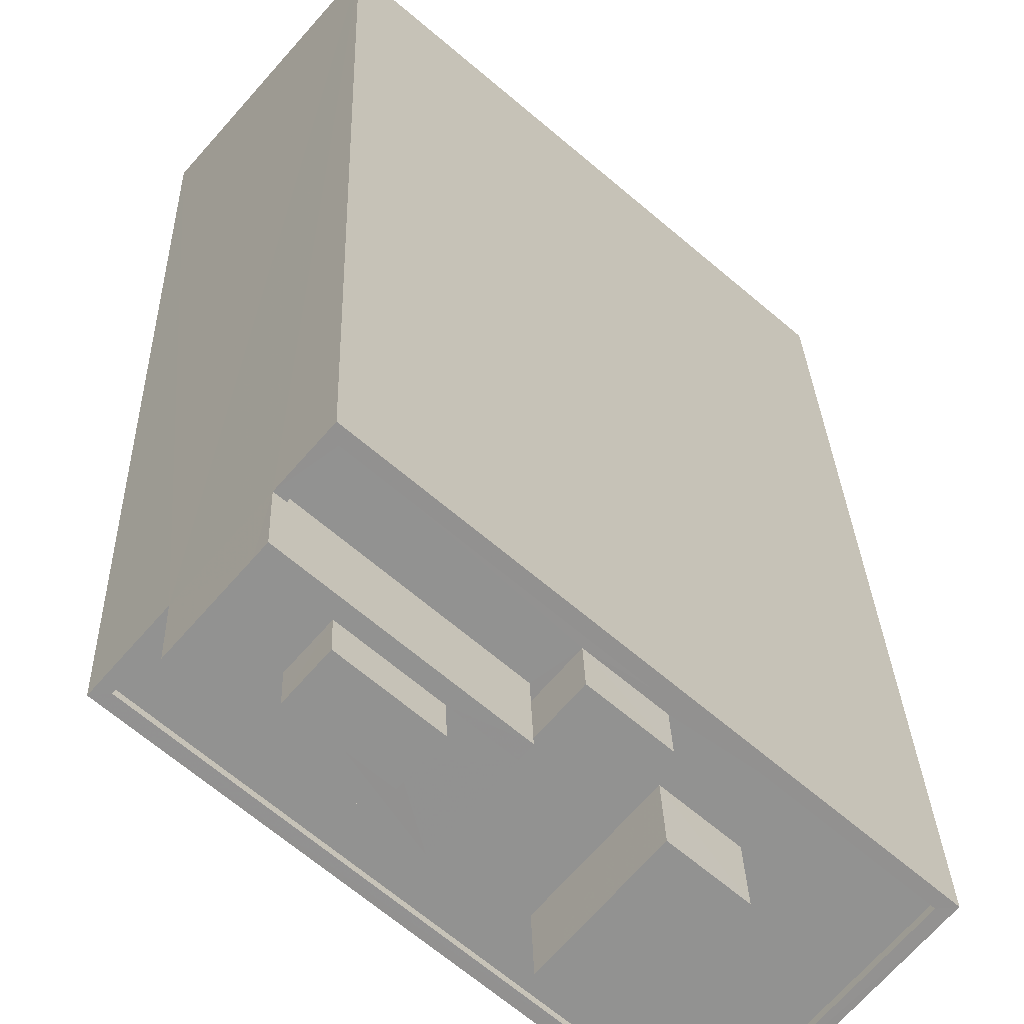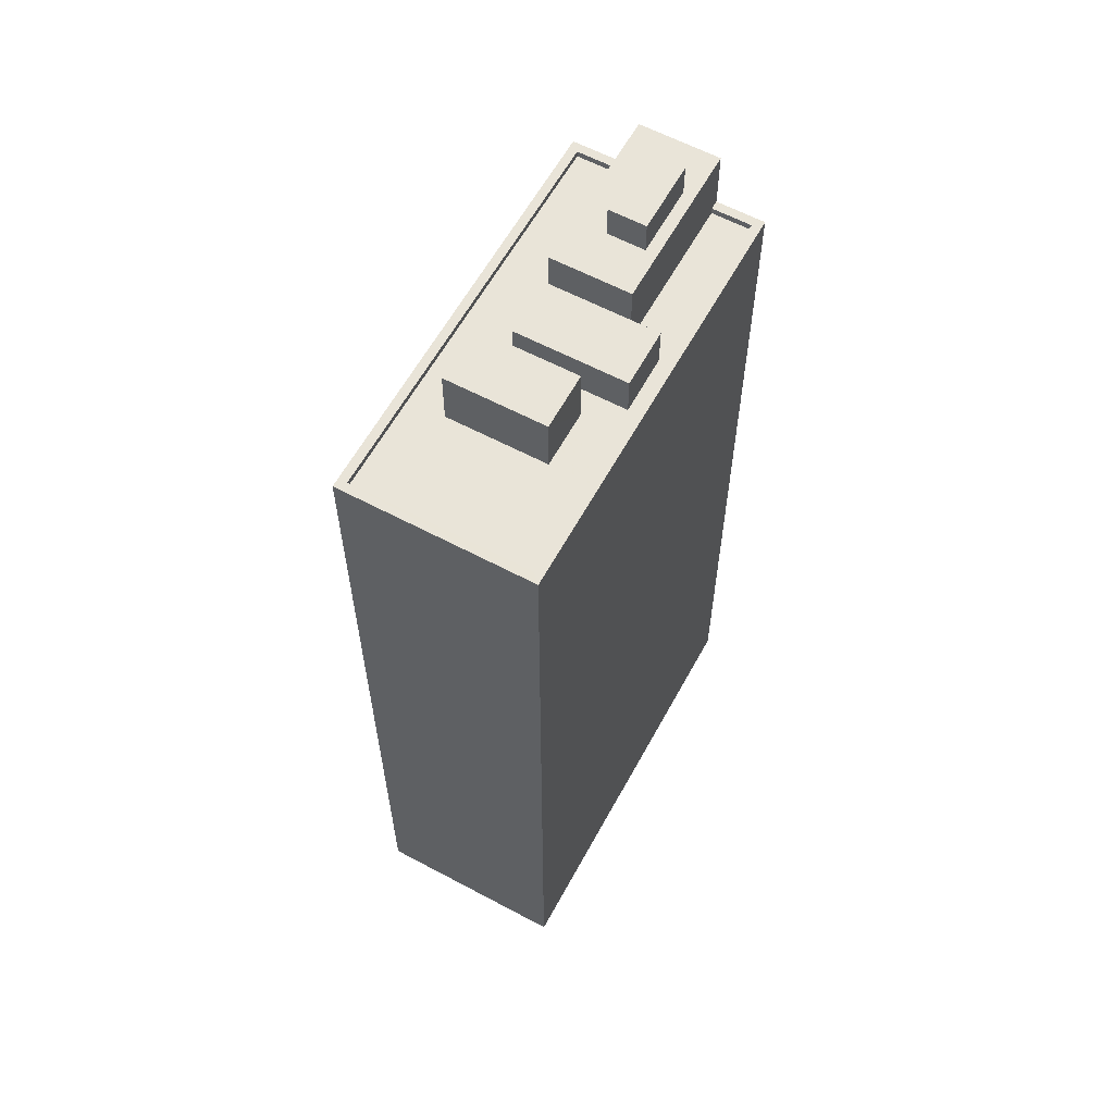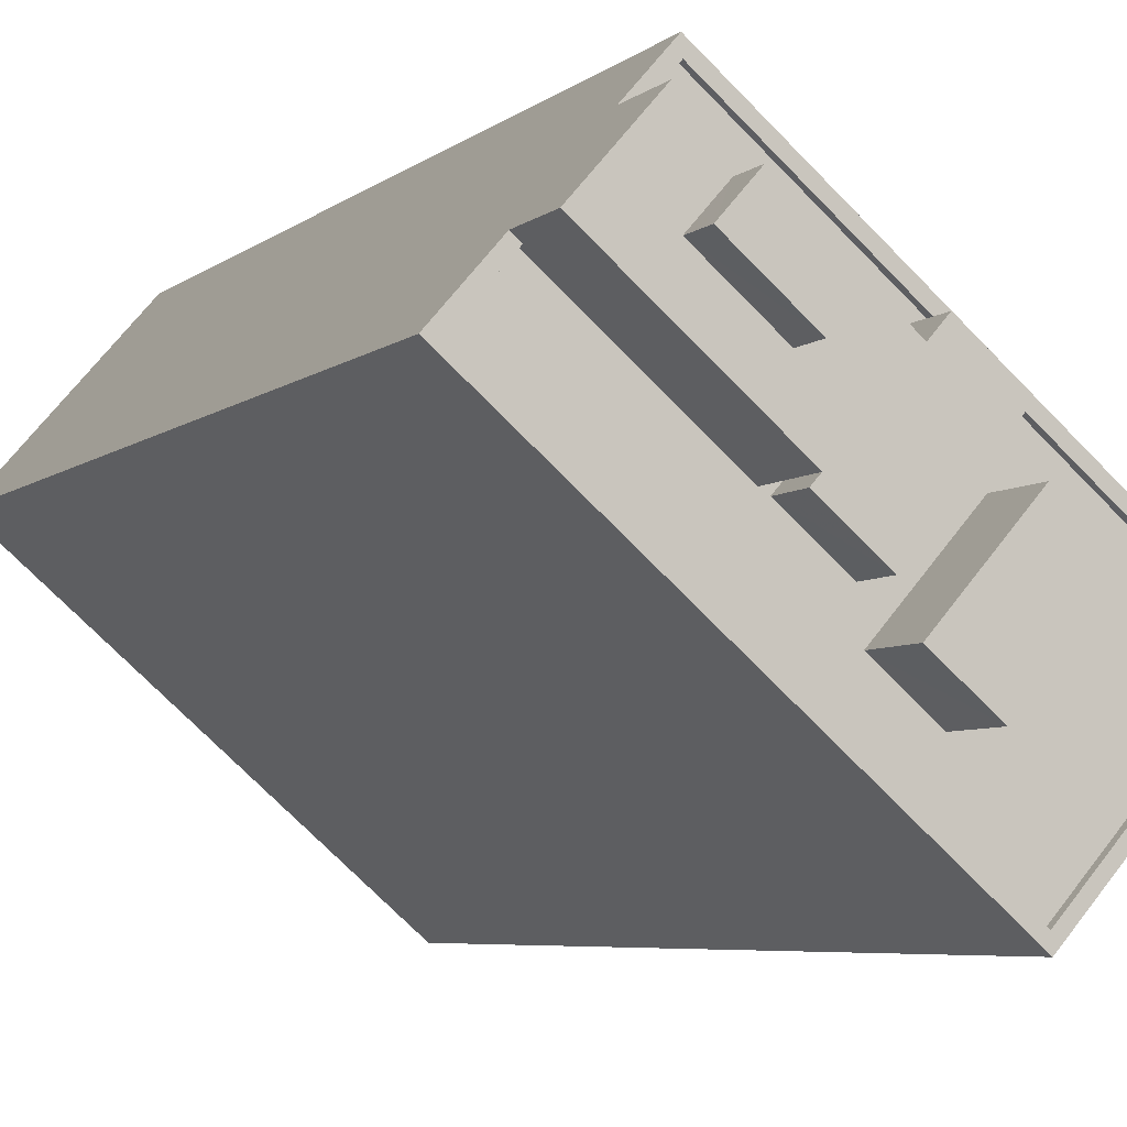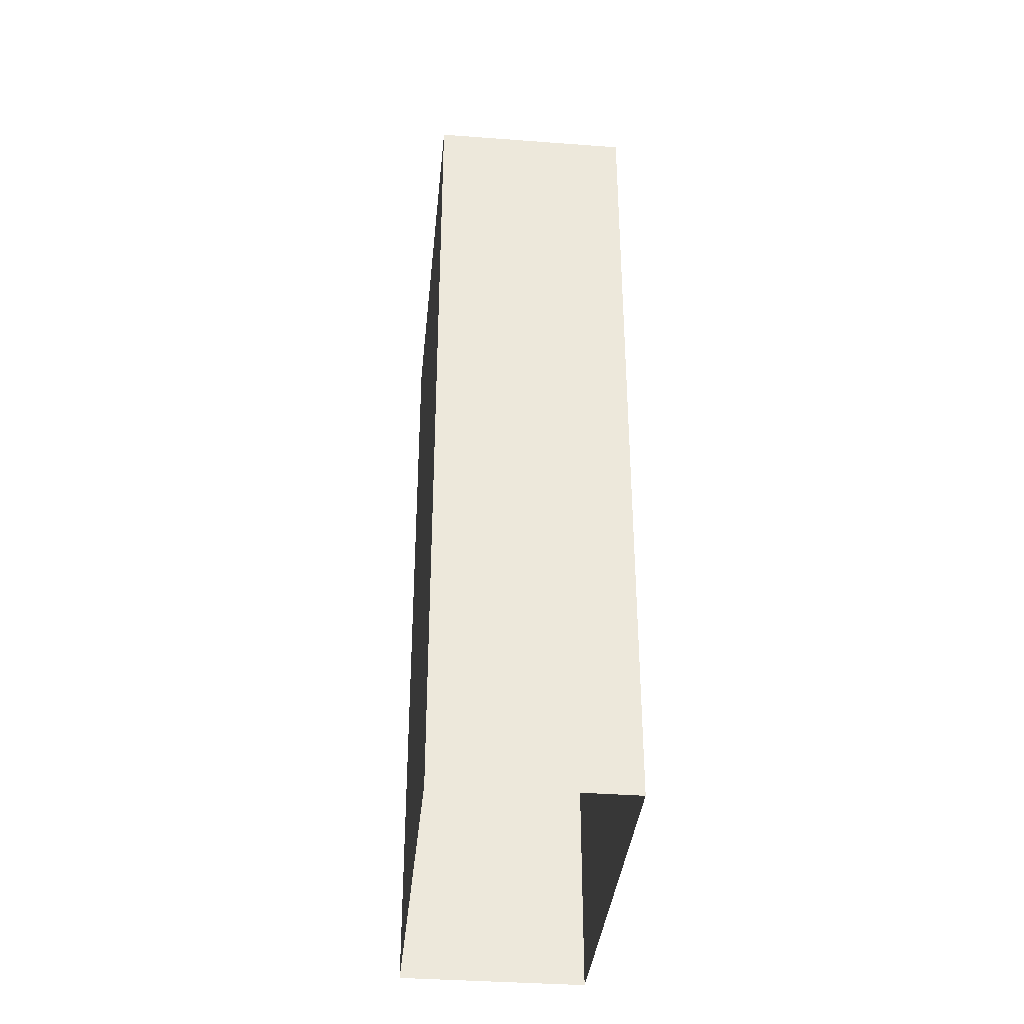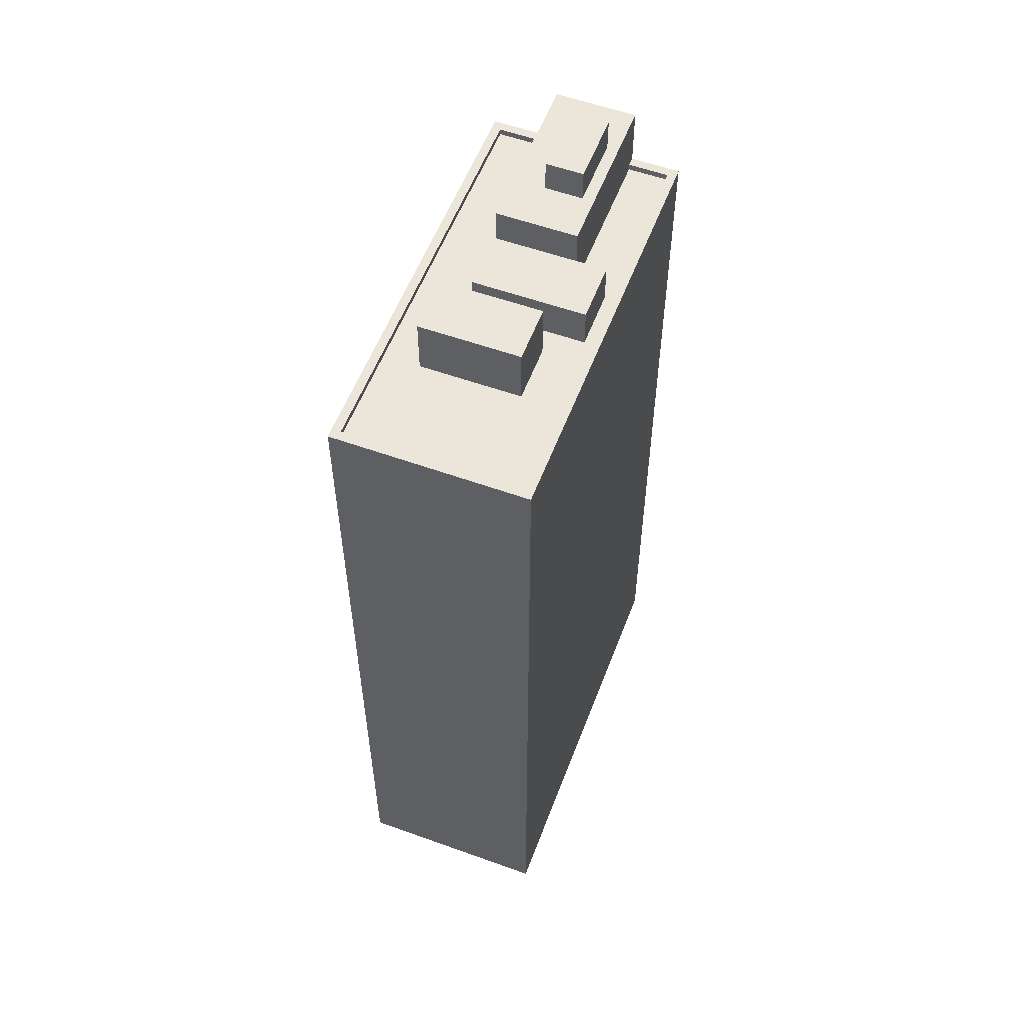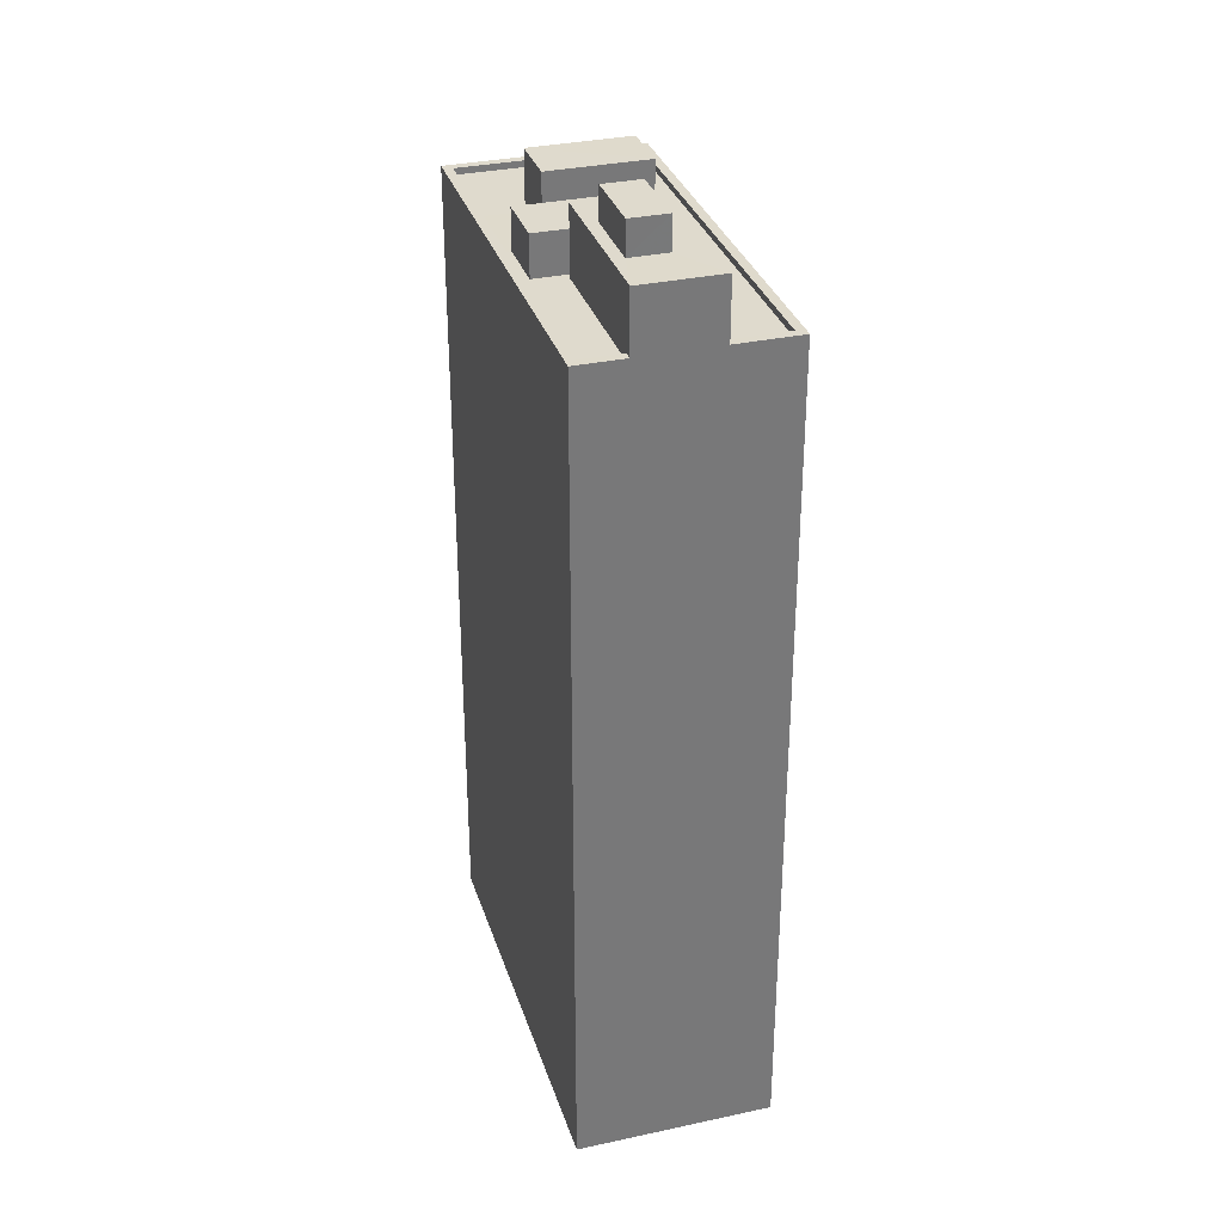
<metadata>
{"format":"obj","ext":"obj","renderer":"f3d","projection":"perspective","resolution":1024,"background":"white","views":[{"elev":23.9,"azim":-1.5,"up":"+Y"},{"elev":60.7,"azim":77.6,"up":"+Z"},{"elev":-5.1,"azim":-22.7,"up":"+Y"},{"elev":-36.5,"azim":43.4,"up":"+Z"},{"elev":56.3,"azim":69.7,"up":"+Z"},{"elev":32.6,"azim":-147.7,"up":"+Z"}]}
</metadata>
<code>
v -6158 -3.642e+04 4.09
v -6175 -3.642e+04 4.095
v -6170 -3.641e+04 4.096
v -6163 -3.643e+04 4.089
v -6166 -3.642e+04 37.65
v -6165 -3.642e+04 37.65
v -6168 -3.642e+04 37.65
v -6164 -3.642e+04 37.65
v -6162 -3.642e+04 36.08
v -6161 -3.642e+04 36.08
v -6164 -3.642e+04 36.08
v -6163 -3.642e+04 36.08
v -6164 -3.642e+04 36.08
v -6166 -3.642e+04 36.08
v -6166 -3.643e+04 36.07
v -6165 -3.642e+04 36.07
v -6168 -3.642e+04 36.08
v -6166 -3.642e+04 36.08
v -6175 -3.642e+04 36.08
v -6168 -3.642e+04 36.08
v -6173 -3.642e+04 36.08
v -6168 -3.642e+04 36.08
v -6165 -3.642e+04 36.08
v -6171 -3.641e+04 36.08
v -6166 -3.642e+04 36.08
v -6170 -3.641e+04 36.08
v -6158 -3.642e+04 36.07
v -6163 -3.643e+04 36.07
v -6163 -3.643e+04 36.32
v -6163 -3.643e+04 36.32
v -6175 -3.642e+04 36.33
v -6175 -3.642e+04 36.33
v -6173 -3.642e+04 36.33
v -6158 -3.642e+04 36.32
v -6170 -3.641e+04 36.33
v -6170 -3.641e+04 36.33
v -6171 -3.641e+04 36.33
v -6171 -3.641e+04 36.33
v -6173 -3.642e+04 36.33
v -6158 -3.642e+04 36.32
v -6162 -3.642e+04 38.35
v -6164 -3.642e+04 38.35
v -6166 -3.642e+04 38.35
v -6165 -3.642e+04 38.34
v -6170 -3.642e+04 38.66
v -6171 -3.641e+04 38.66
v -6172 -3.641e+04 38.66
v -6166 -3.642e+04 38.66
v -6167 -3.642e+04 38.66
v -6168 -3.642e+04 38.66
v -6173 -3.642e+04 38.66
v -6171 -3.642e+04 38.66
v -6169 -3.642e+04 38.66
v -6168 -3.642e+04 38.66
v -6170 -3.642e+04 39.93
v -6169 -3.642e+04 39.93
v -6168 -3.642e+04 39.93
v -6171 -3.642e+04 39.93
f 1 2 3
f 1 4 2
f 5 6 7
f 5 8 6
f 9 10 11
f 10 12 13
f 14 15 16
f 17 15 14
f 17 14 18
f 18 11 13
f 14 11 18
f 11 10 13
f 19 17 20
f 19 20 21
f 22 17 18
f 12 23 13
f 24 25 26
f 26 23 12
f 20 22 25
f 25 22 23
f 17 22 20
f 26 25 23
f 27 9 28
f 15 28 16
f 27 10 9
f 28 9 16
f 29 30 31
f 31 32 33
f 29 34 30
f 35 34 36
f 37 35 36
f 38 35 37
f 33 32 39
f 40 34 35
f 30 34 40
f 31 30 32
f 41 42 43
f 44 41 43
f 45 46 47
f 48 46 45
f 49 48 50
f 48 45 50
f 51 52 47
f 47 52 45
f 53 49 50
f 54 52 51
f 53 54 49
f 54 53 52
f 55 56 57
f 55 58 56
f 5 7 22
f 18 5 22
f 7 6 23
f 22 7 23
f 23 8 13
f 23 6 8
f 13 5 18
f 13 8 5
f 21 32 19
f 21 39 32
f 38 26 35
f 38 24 26
f 40 35 12
f 27 40 10
f 35 26 12
f 40 12 10
f 30 27 28
f 30 40 27
f 19 32 17
f 15 17 30
f 15 30 28
f 17 32 30
f 3 36 34
f 1 3 34
f 29 4 1
f 34 29 1
f 29 2 4
f 29 31 2
f 36 3 37
f 47 46 37
f 51 47 33
f 33 3 2
f 33 2 31
f 37 3 33
f 47 37 33
f 44 43 14
f 16 44 14
f 43 42 11
f 14 43 11
f 11 41 9
f 11 42 41
f 9 44 16
f 9 41 44
f 48 49 25
f 49 20 25
f 49 54 20
f 21 20 39
f 33 39 51
f 51 39 54
f 39 20 54
f 25 38 48
f 48 38 46
f 25 24 38
f 46 38 37
f 50 57 56
f 53 50 56
f 52 56 58
f 52 53 56
f 45 58 55
f 45 52 58
f 45 55 57
f 50 45 57

</code>
